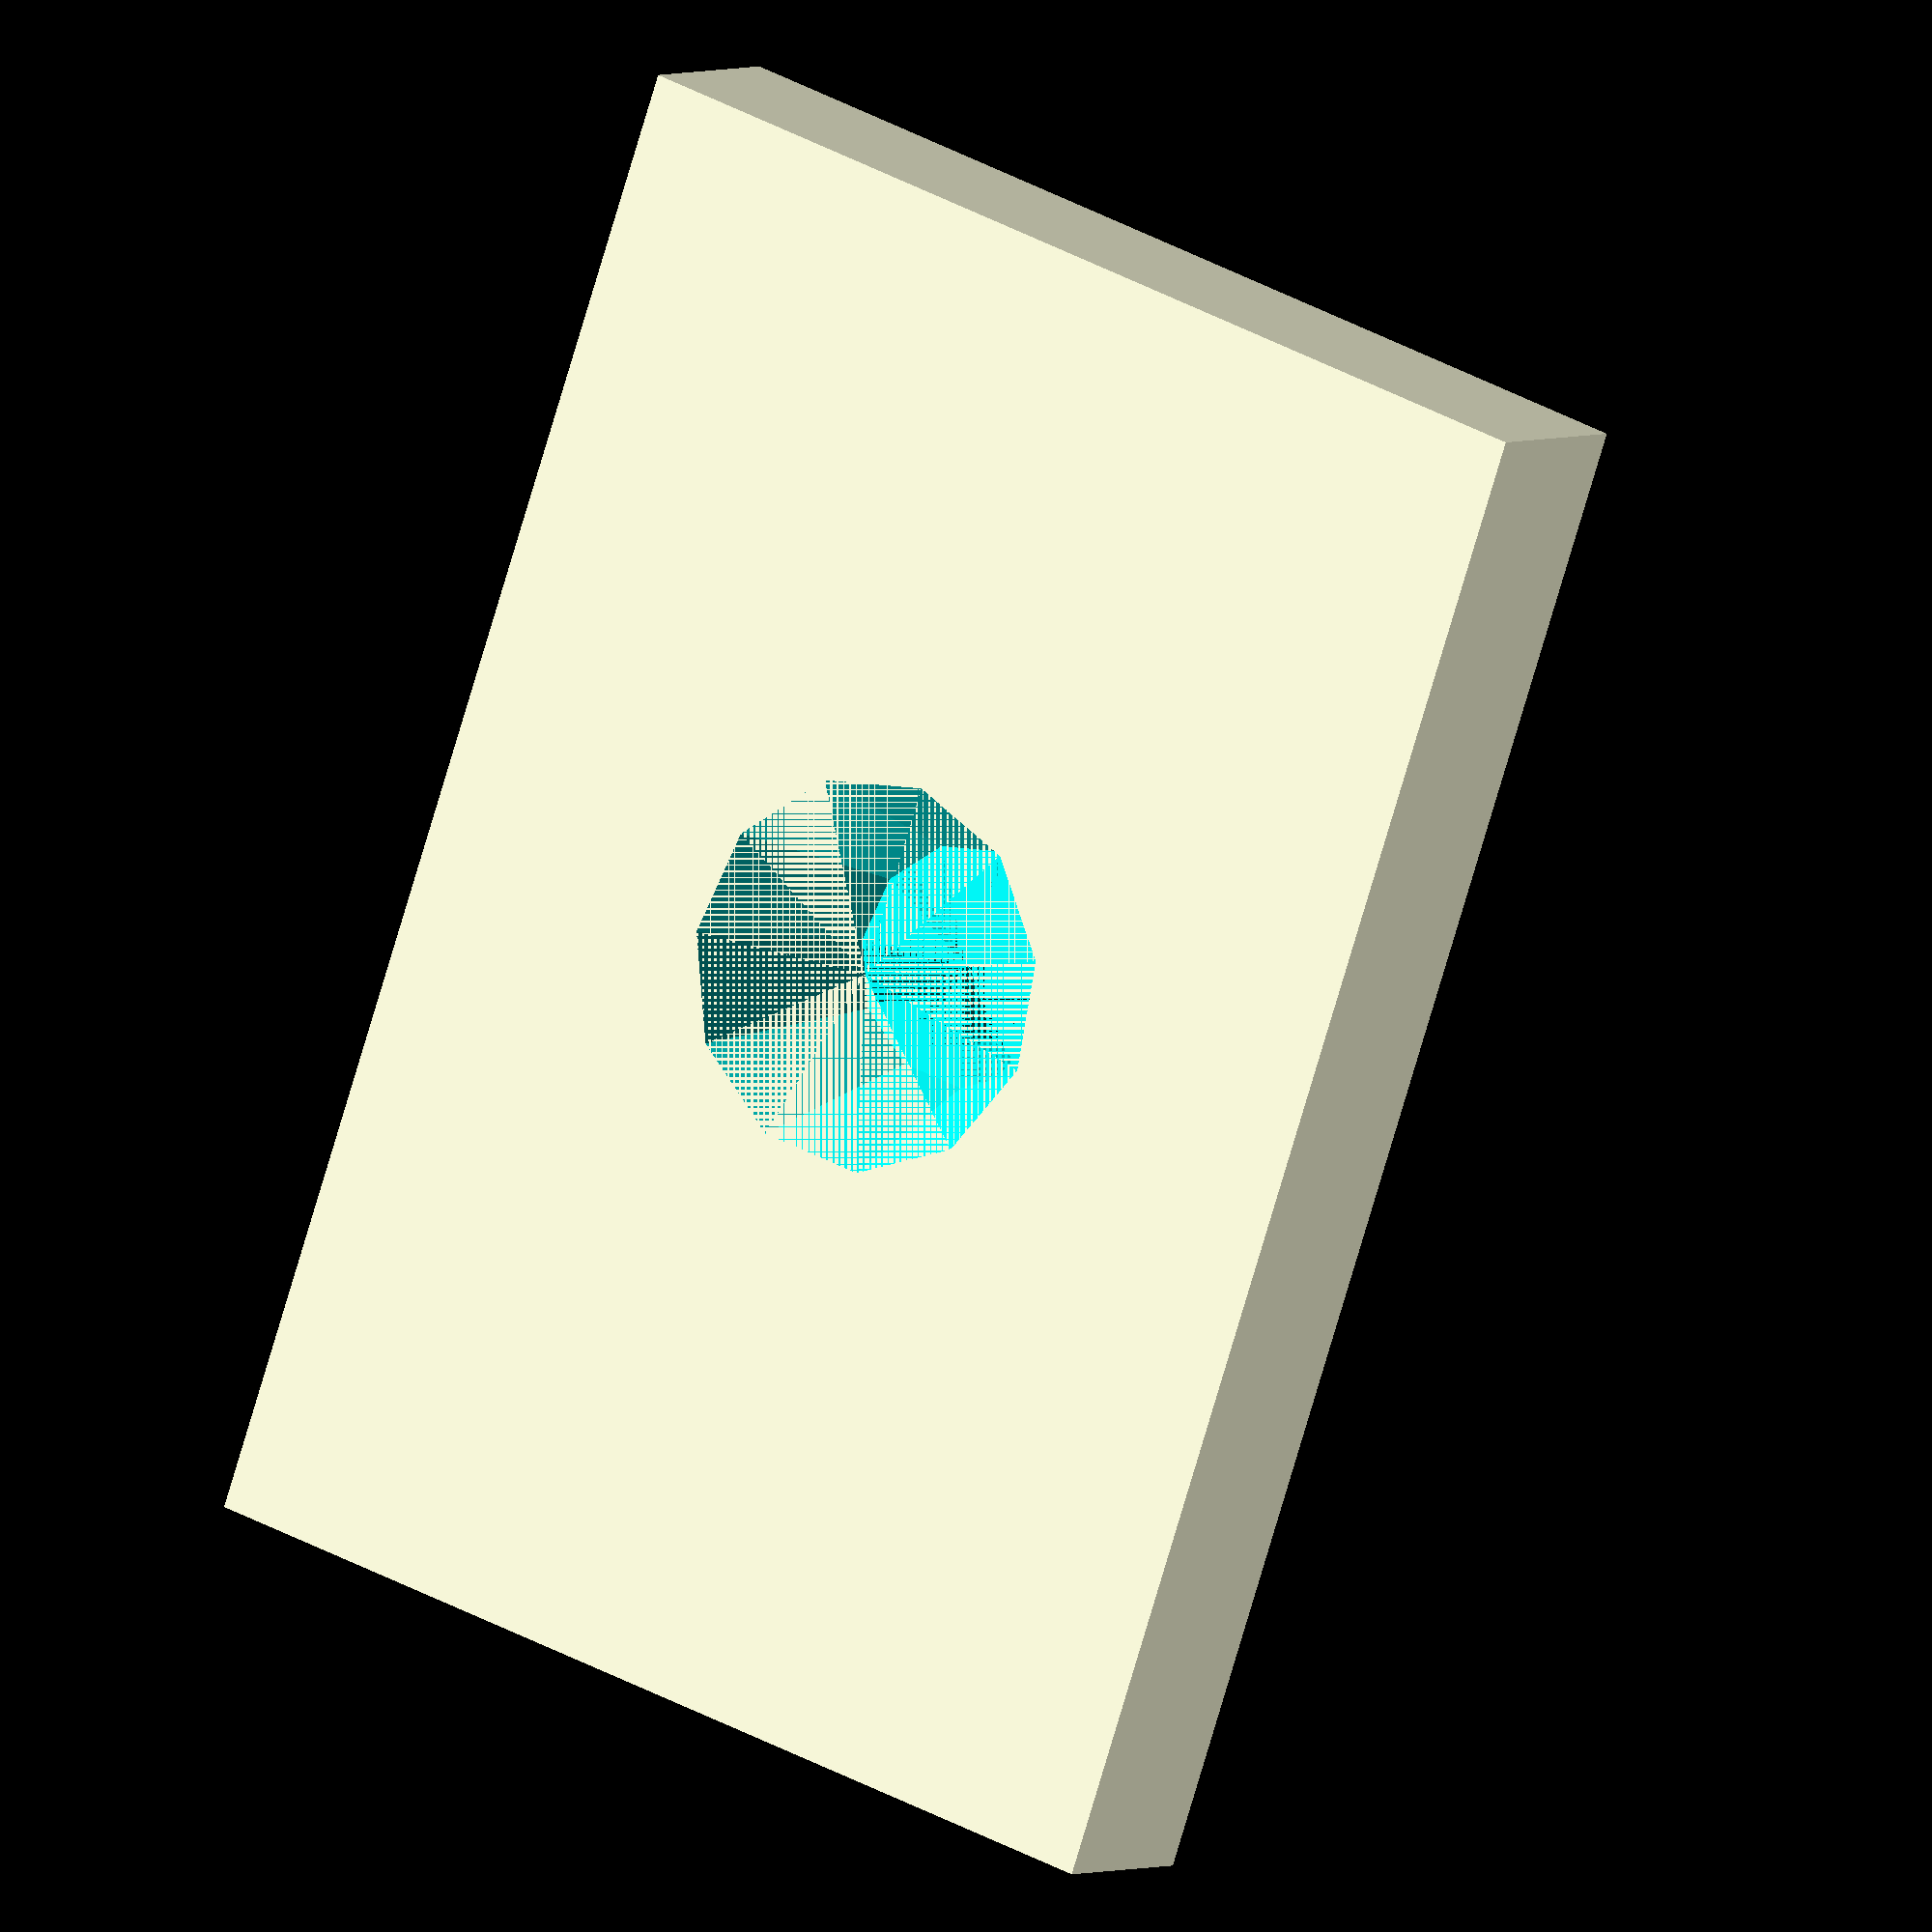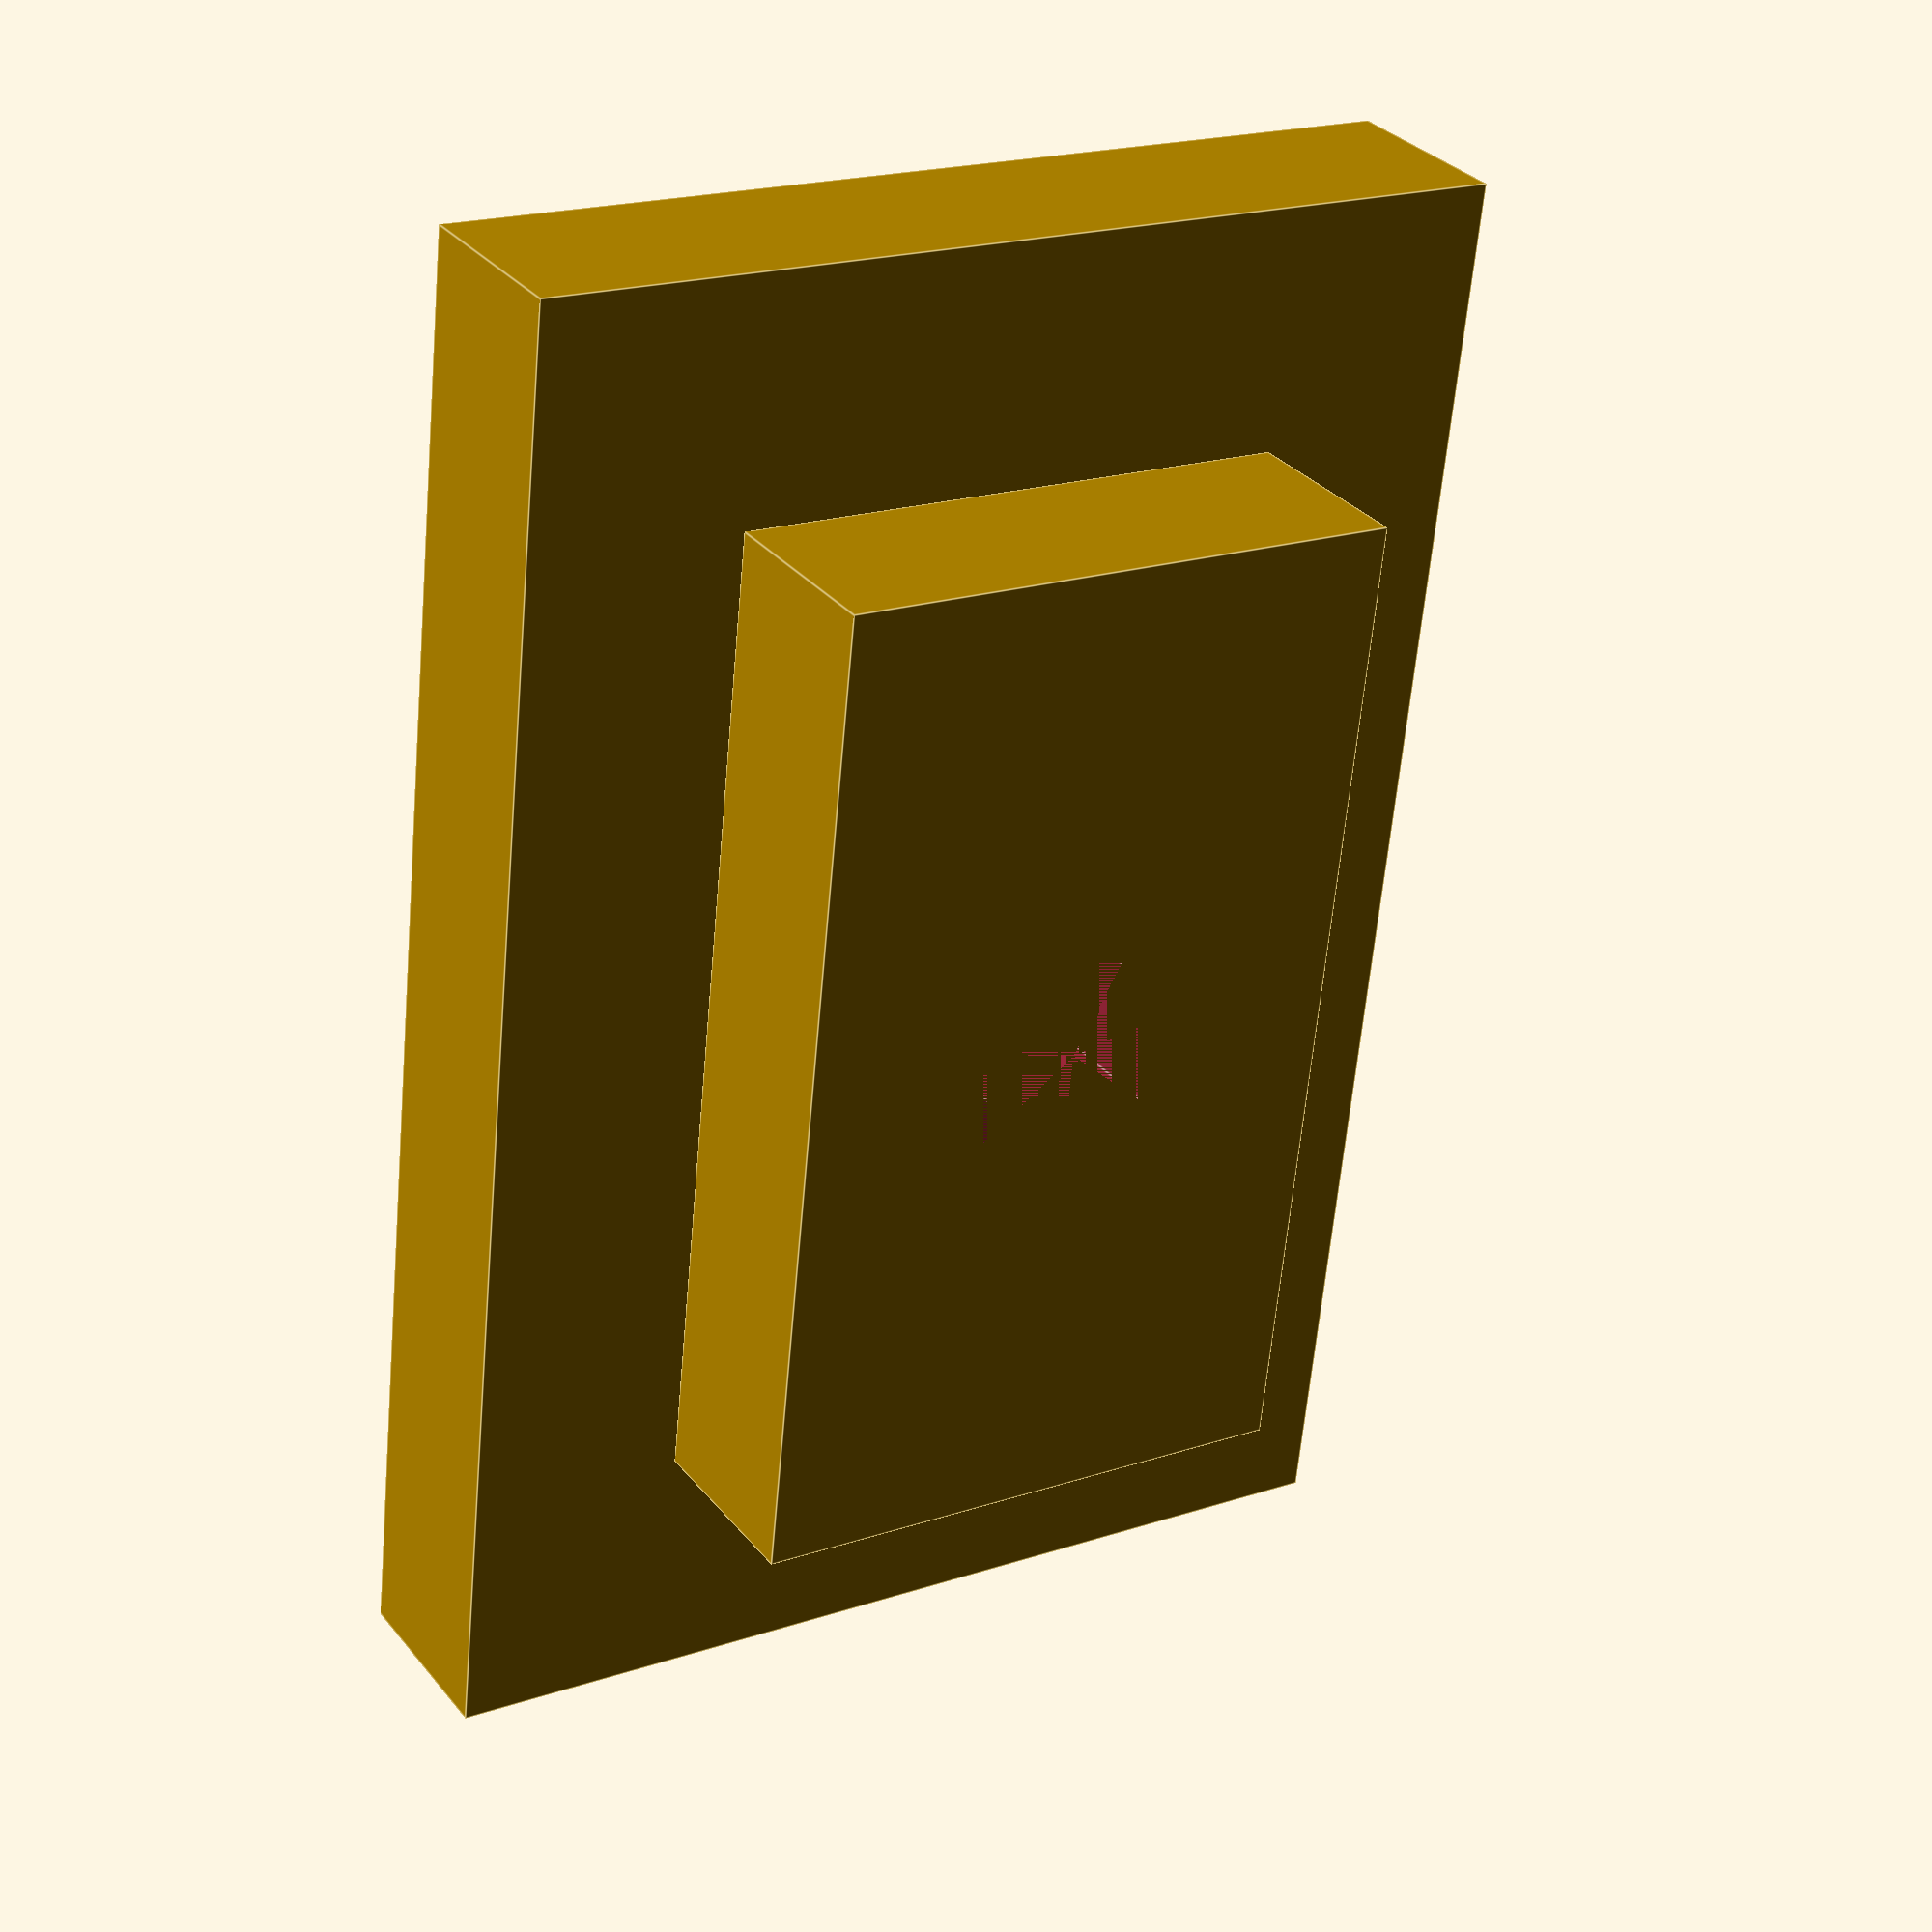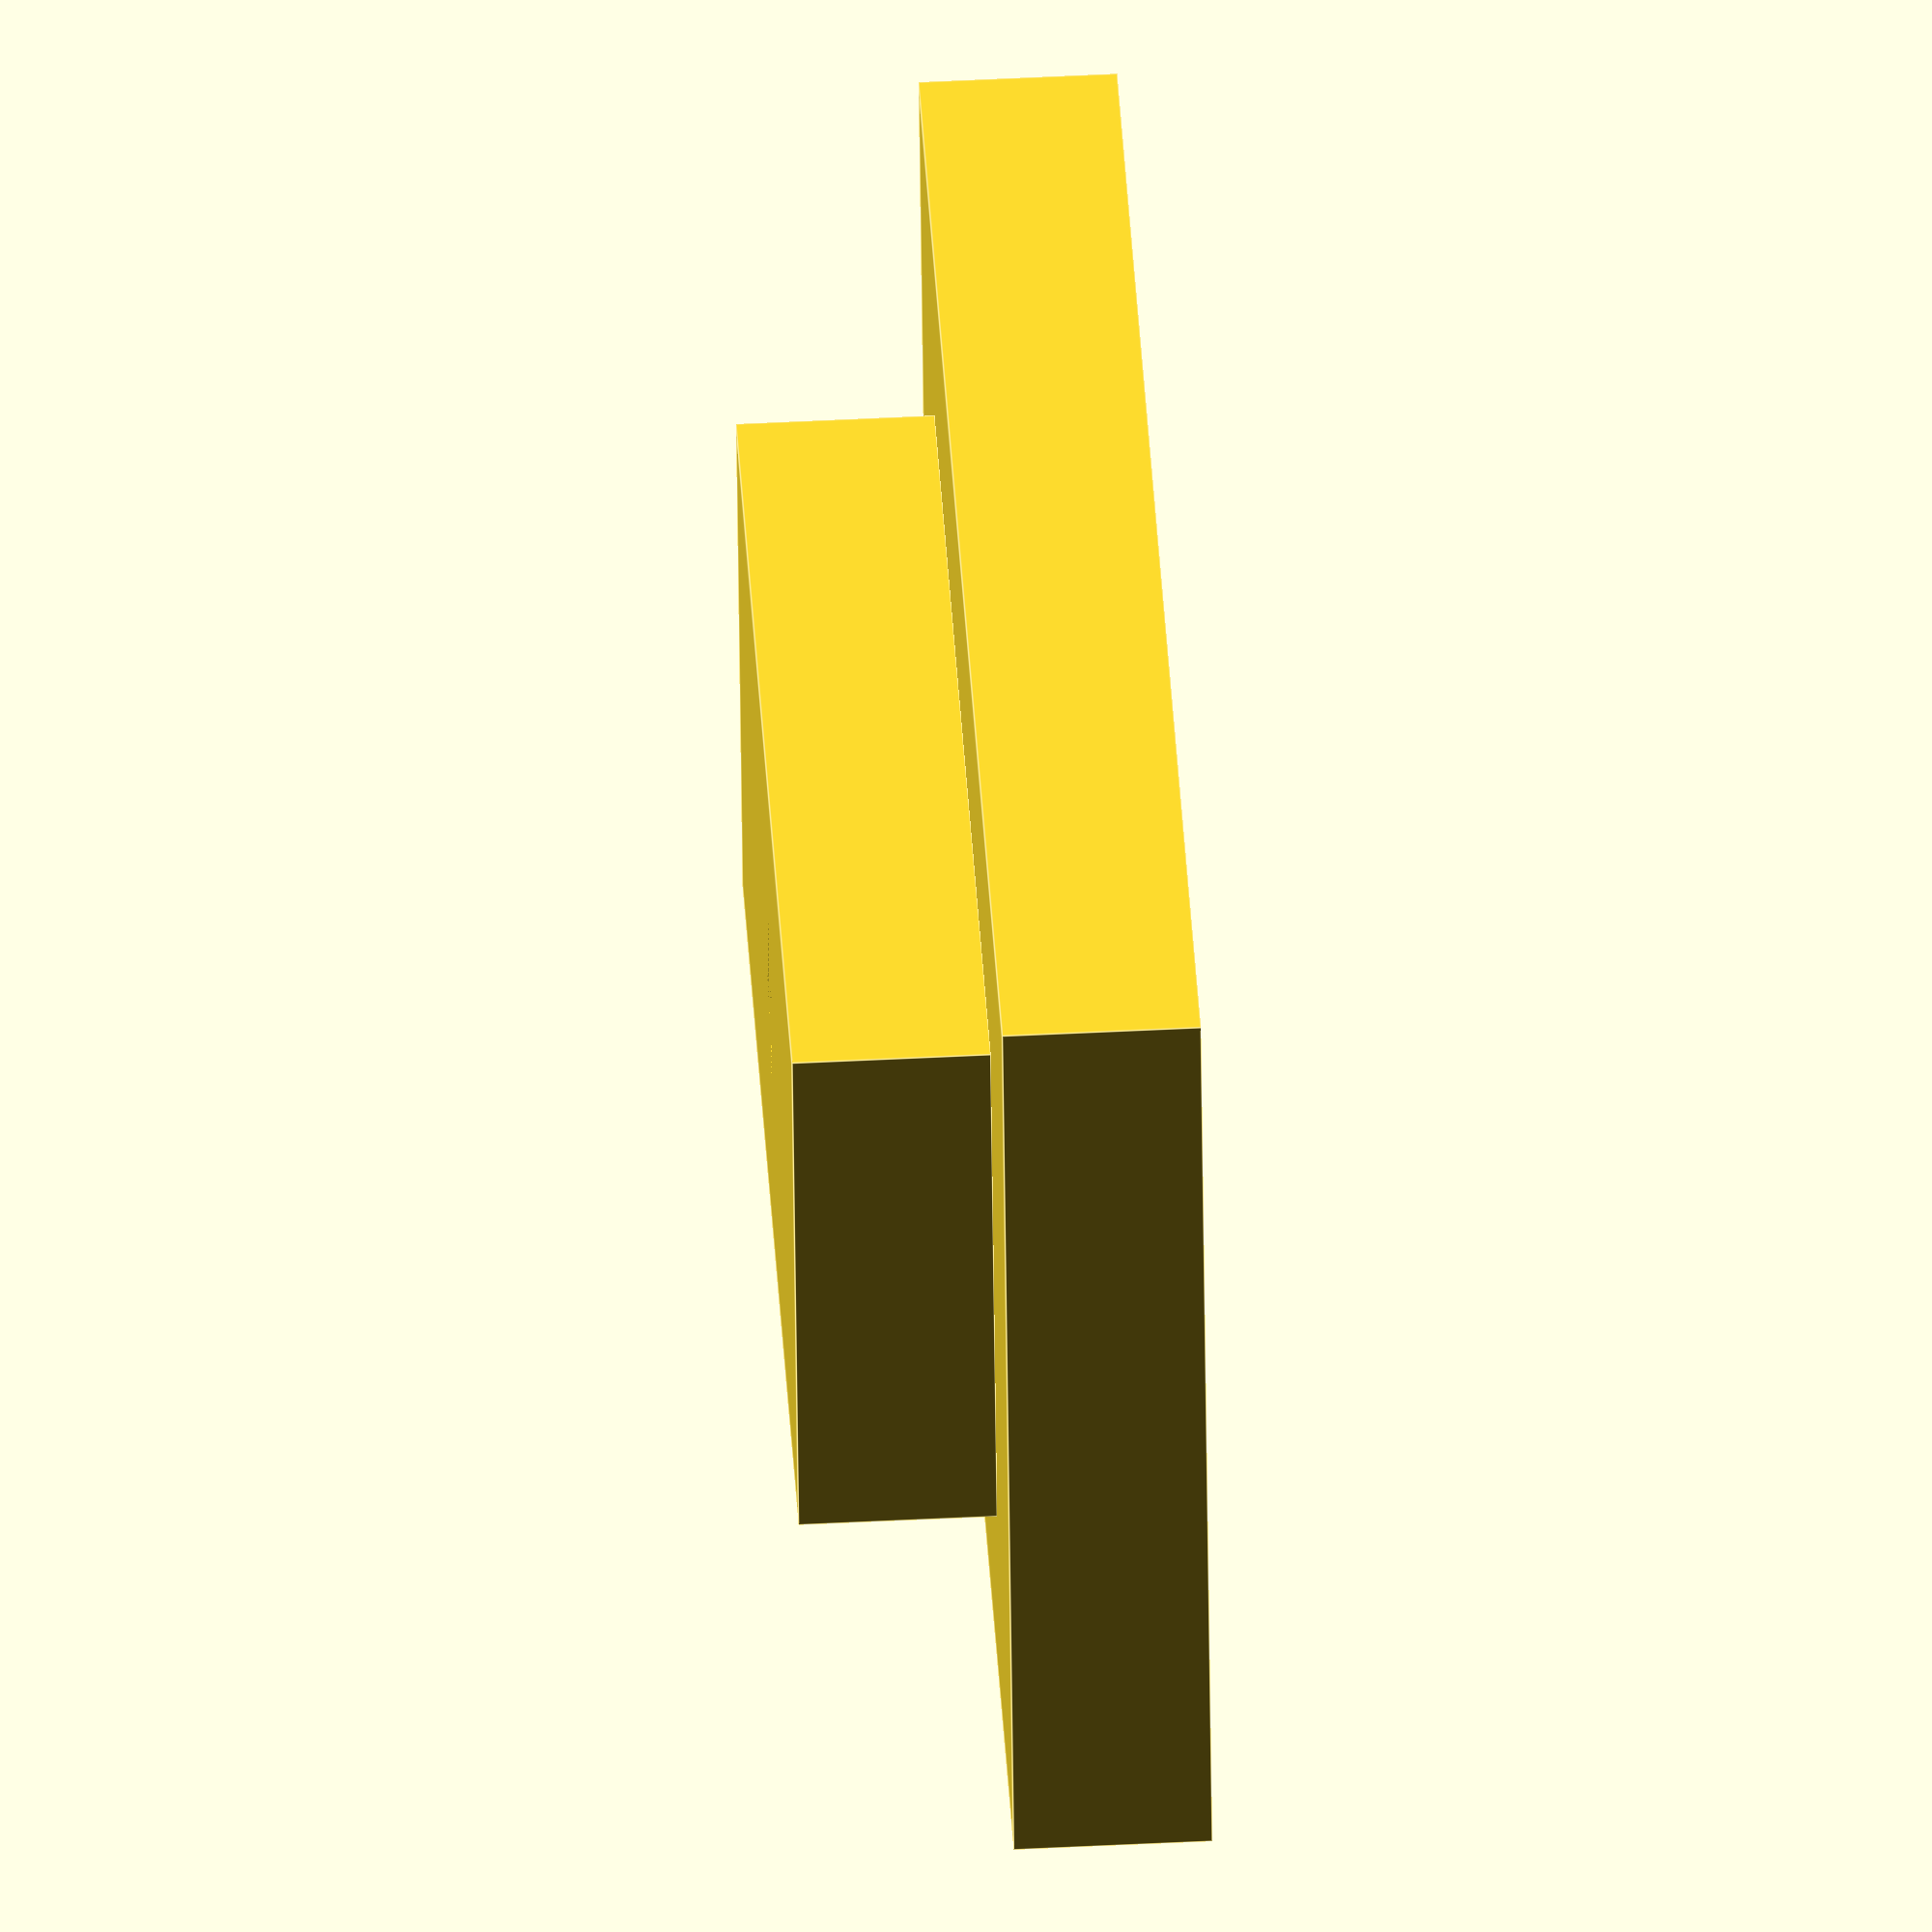
<openscad>
// metal basket mount

hole_width = 16.75;
hole_height = 9.65;
hole_depth = 3.25;

screw_hole_radius = 2;

base_width = 25;
base_height = 17;

module outer_box()
{
	cube([base_width, base_height, hole_depth]);
}

module inner_box()
{
	translate([base_width/2-hole_width/2,base_height/2-hole_height/2,hole_depth])
	cube([hole_width, hole_height, hole_depth]);
}

module screw_hole_bottom()
{

	translate([base_width/2,base_height/2,0])
	cylinder(hole_depth, screw_hole_radius+1.25, screw_hole_radius);
}

module screw_hole_top()
{

	translate([base_width/2,base_height/2,hole_depth])
	cylinder(hole_depth, screw_hole_radius, screw_hole_radius);
}

module screw_holes()
{
	screw_hole_top();
	screw_hole_bottom();
}

module boxes()
{
	outer_box();
	inner_box();
}

difference()
{
	boxes();
	screw_holes();
}





</openscad>
<views>
elev=357.1 azim=250.8 roll=210.5 proj=o view=wireframe
elev=329.0 azim=96.1 roll=328.4 proj=p view=edges
elev=130.1 azim=348.7 roll=93.2 proj=o view=edges
</views>
